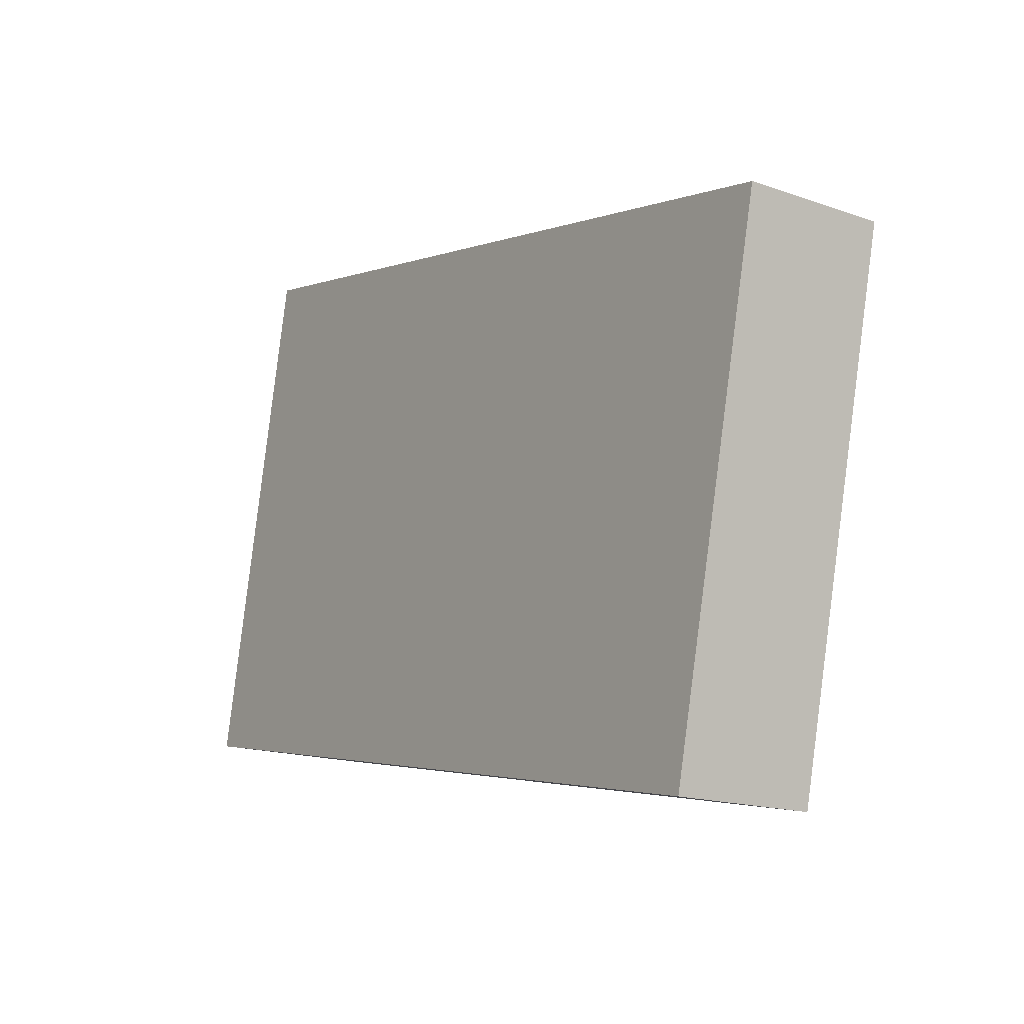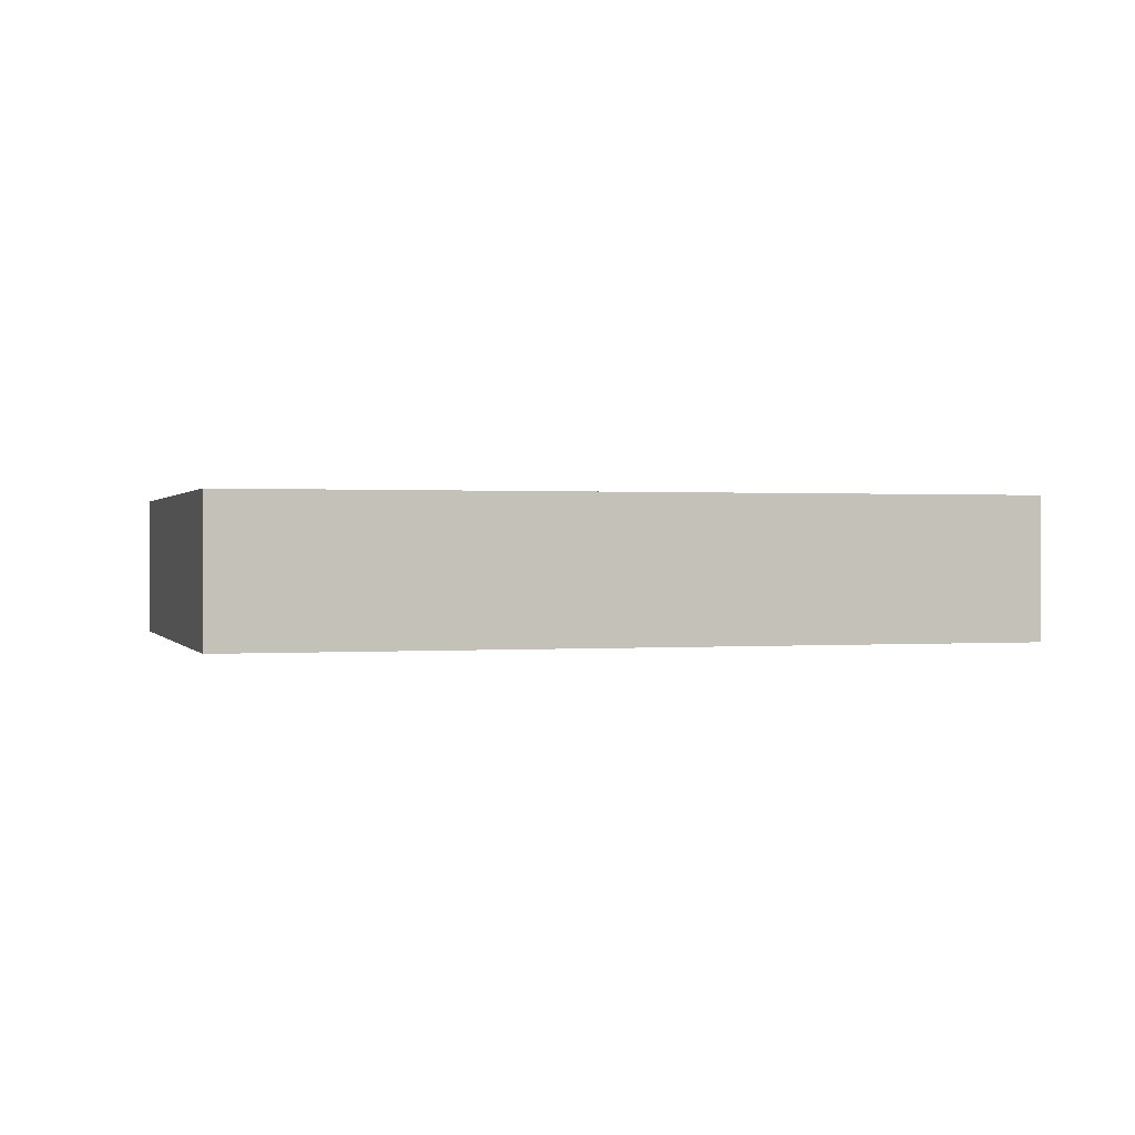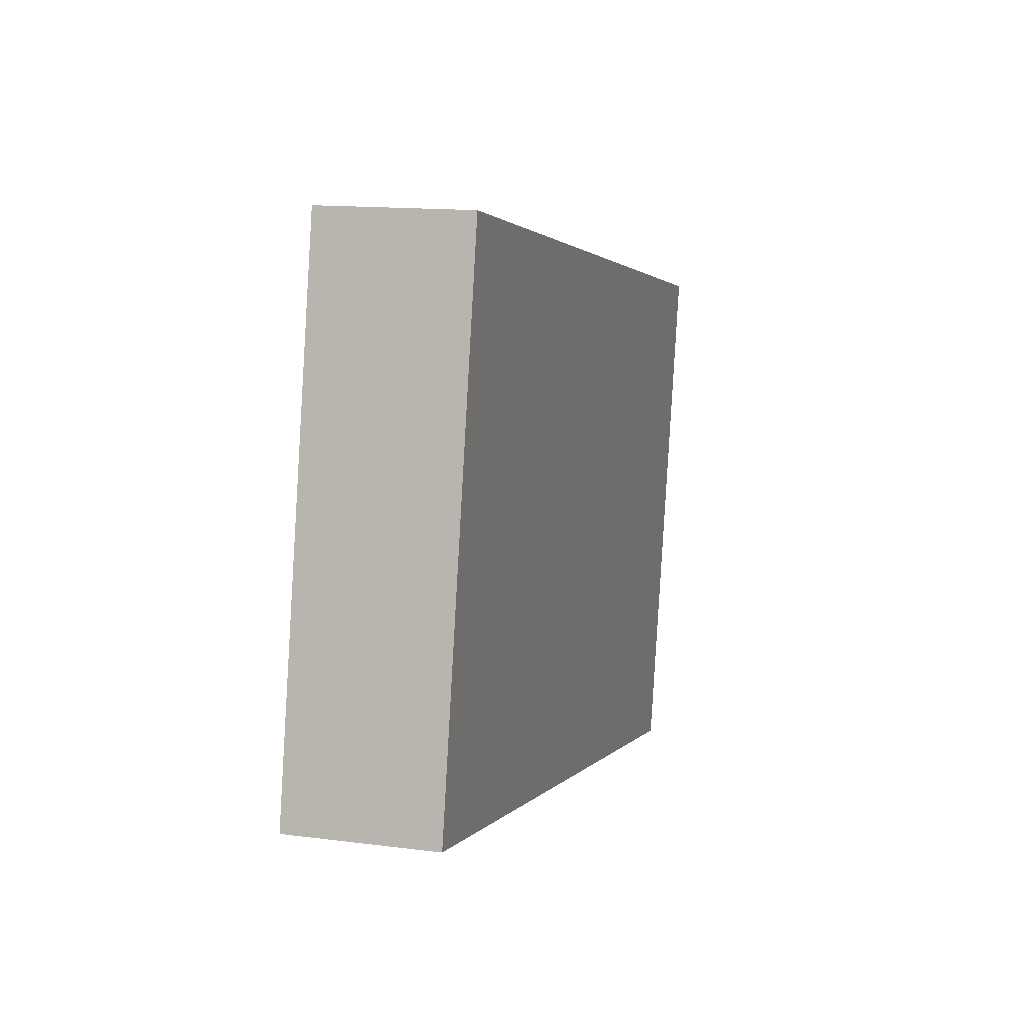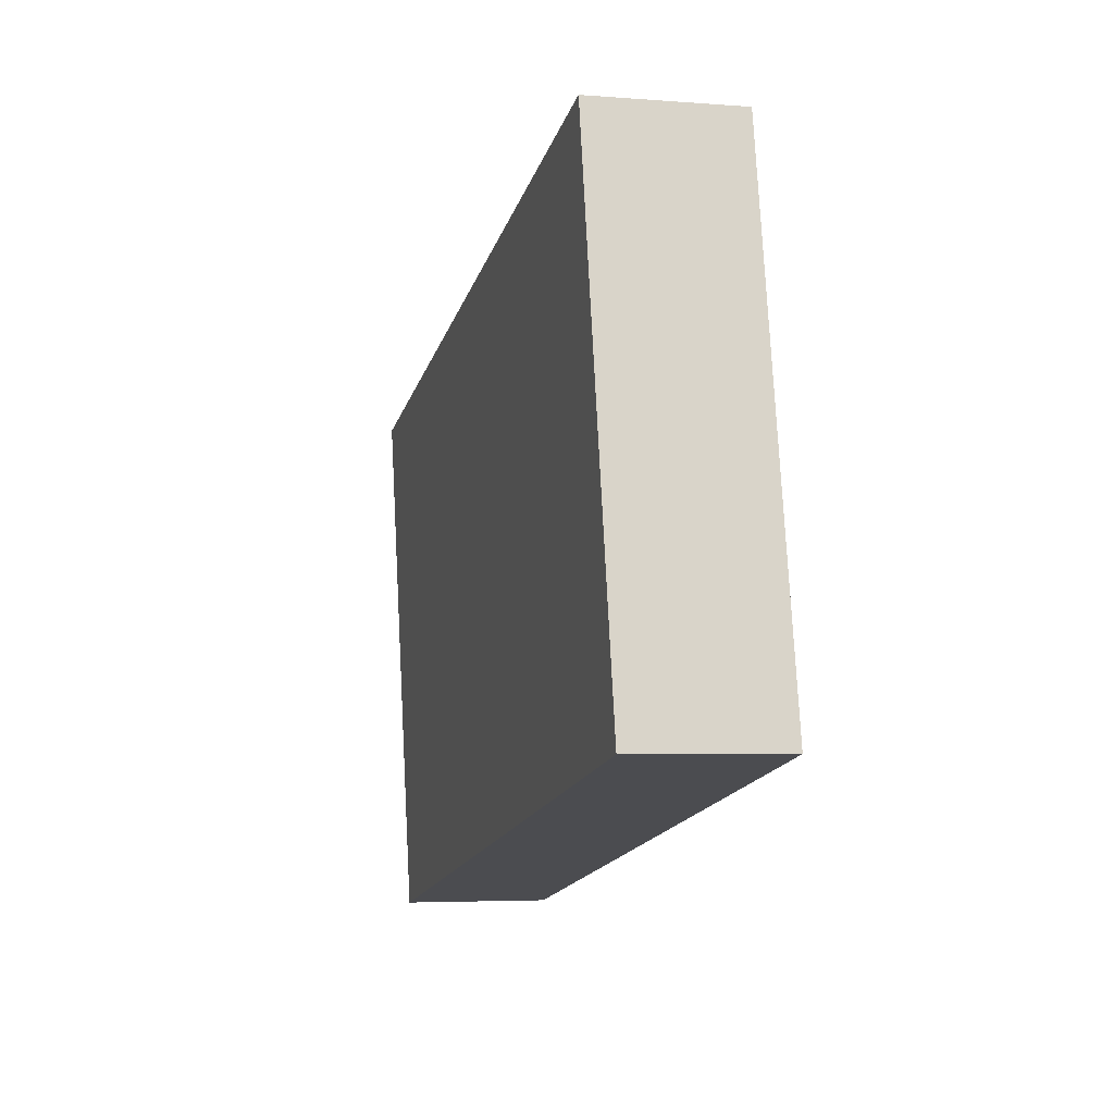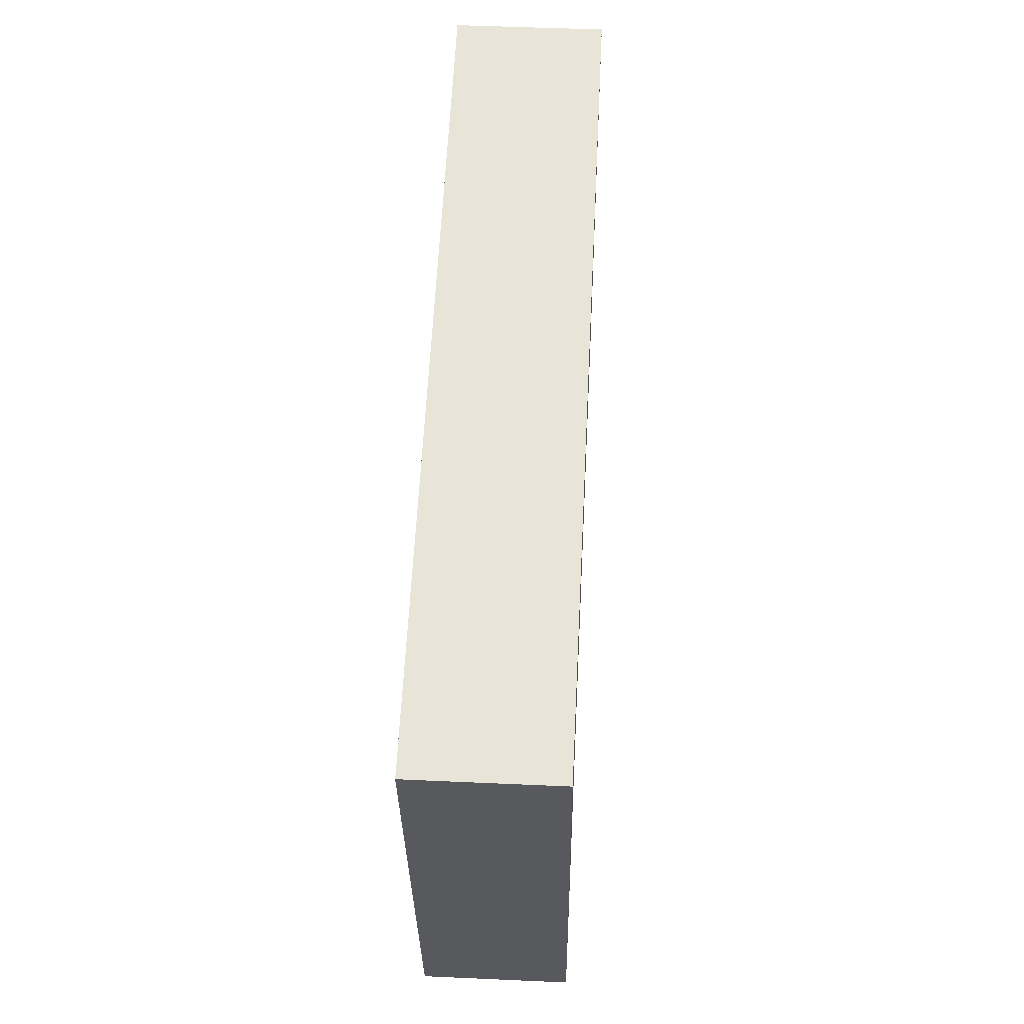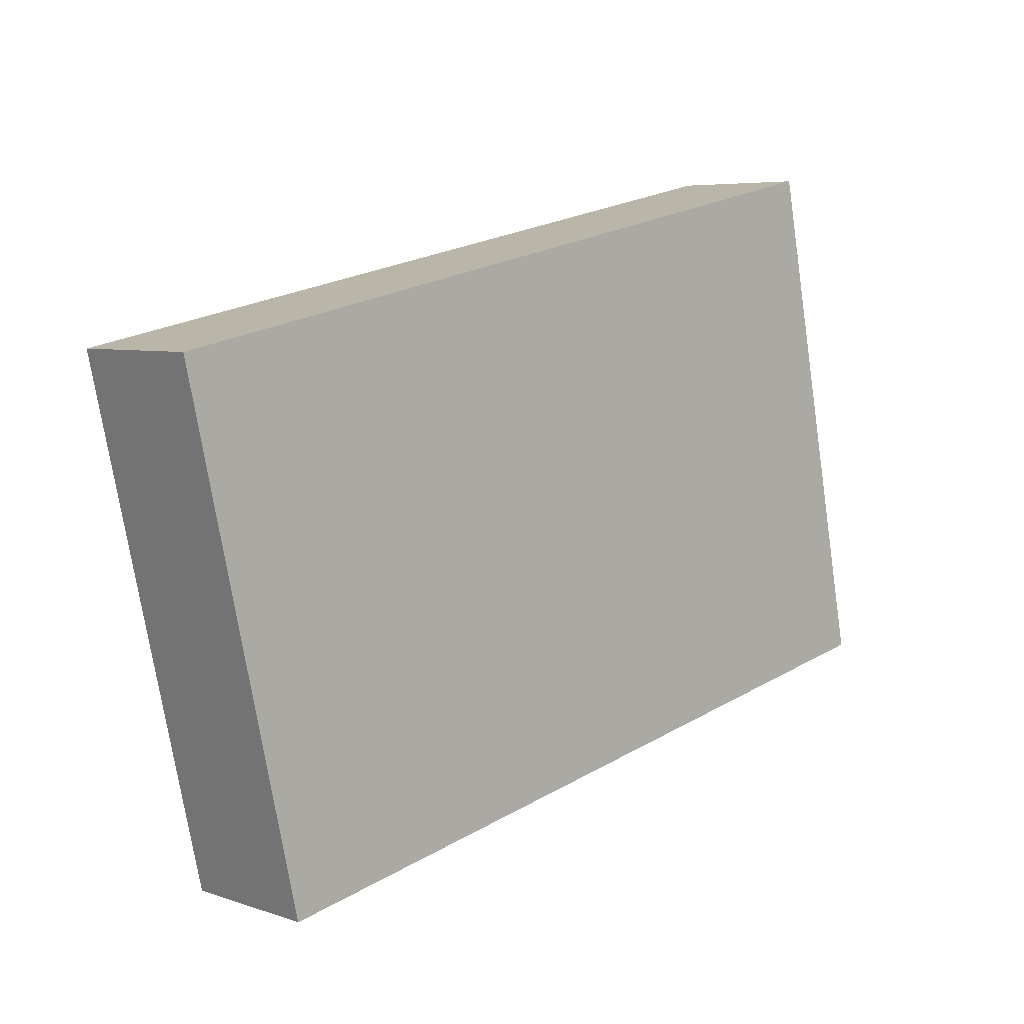
<metadata>
{"format":"obj","ext":"obj","renderer":"f3d","projection":"perspective","resolution":1024,"background":"white","views":[{"elev":-16.6,"azim":54.4,"up":"+Z"},{"elev":0.5,"azim":-4.7,"up":"+Y"},{"elev":13.7,"azim":-73.7,"up":"+Z"},{"elev":-4.3,"azim":-104.5,"up":"+Z"},{"elev":47.9,"azim":92.9,"up":"+Z"},{"elev":5.9,"azim":135.8,"up":"+Z"}]}
</metadata>
<code>
v  0 0.718 4.396e-17
v  4.498 0.718 1.744
v  3.924 0.718 -0.798
v  0.523 0.718 2.576
v  3.924 4.886e-17 -0.798
v  0 0 0
v  0.523 -1.577e-16 2.576
v  4.498 -1.068e-16 1.744
g defaultobject
f 1 2 3
f 2 1 4
f 5 1 3
f 1 5 6
f 6 4 1
f 4 6 7
f 7 2 4
f 2 7 8
f 8 3 2
f 3 8 5
f 5 7 6
f 7 5 8

</code>
